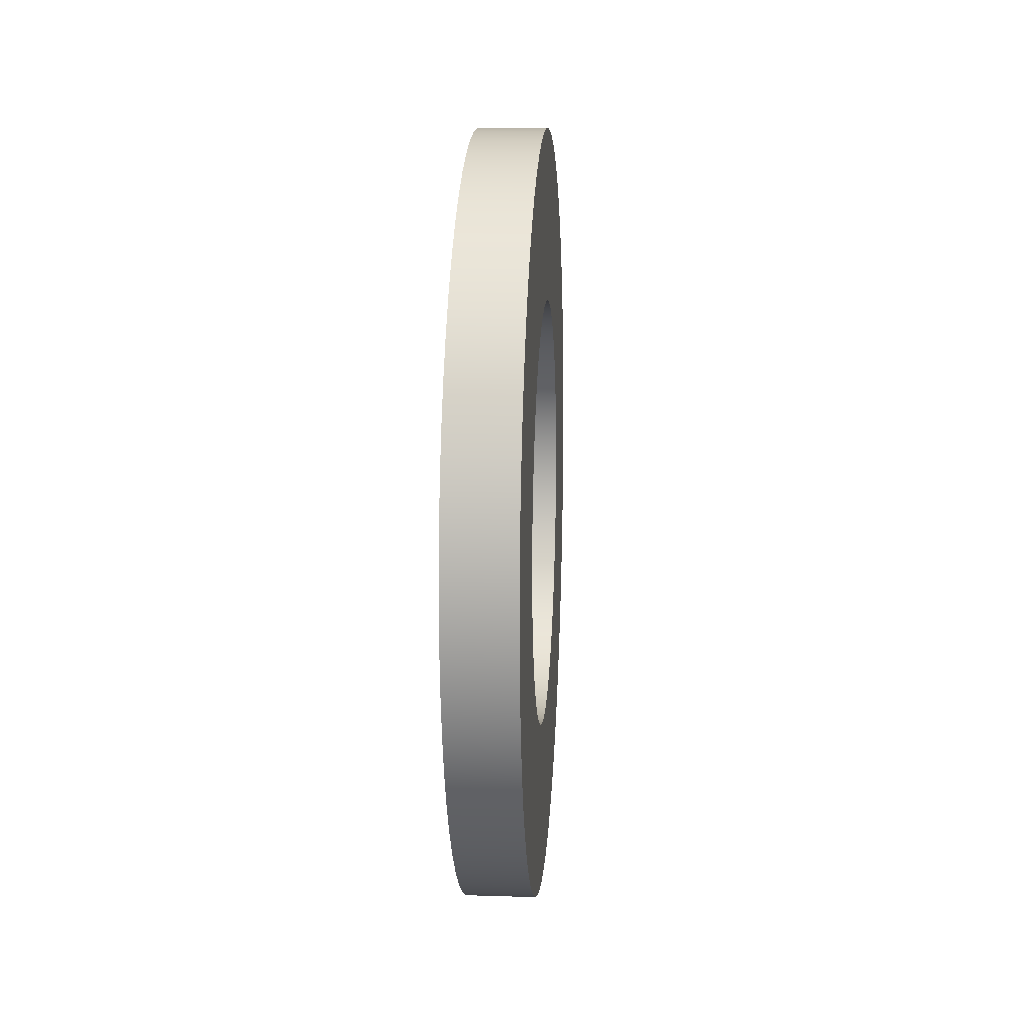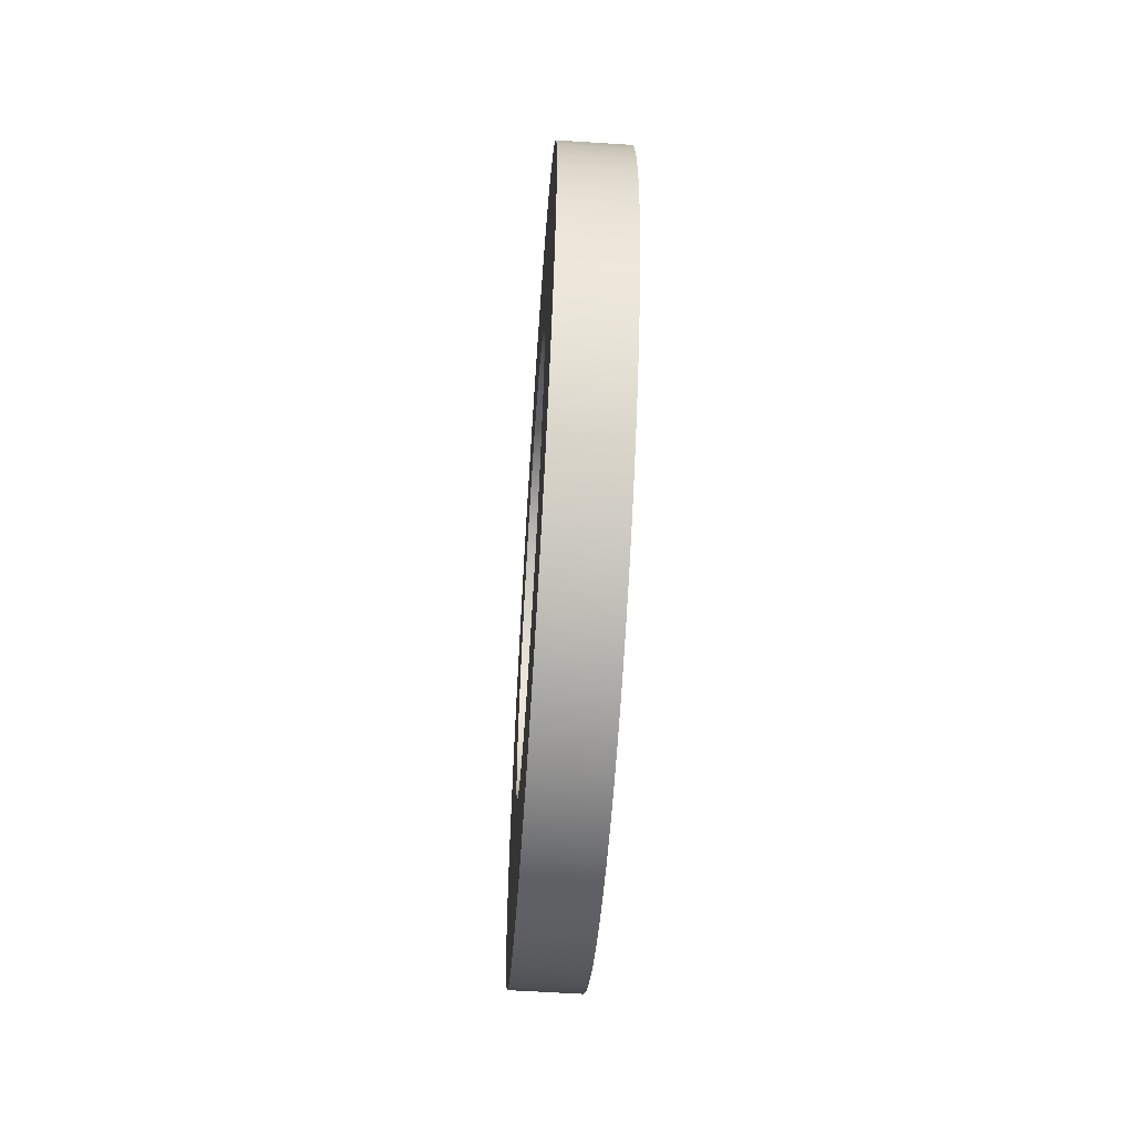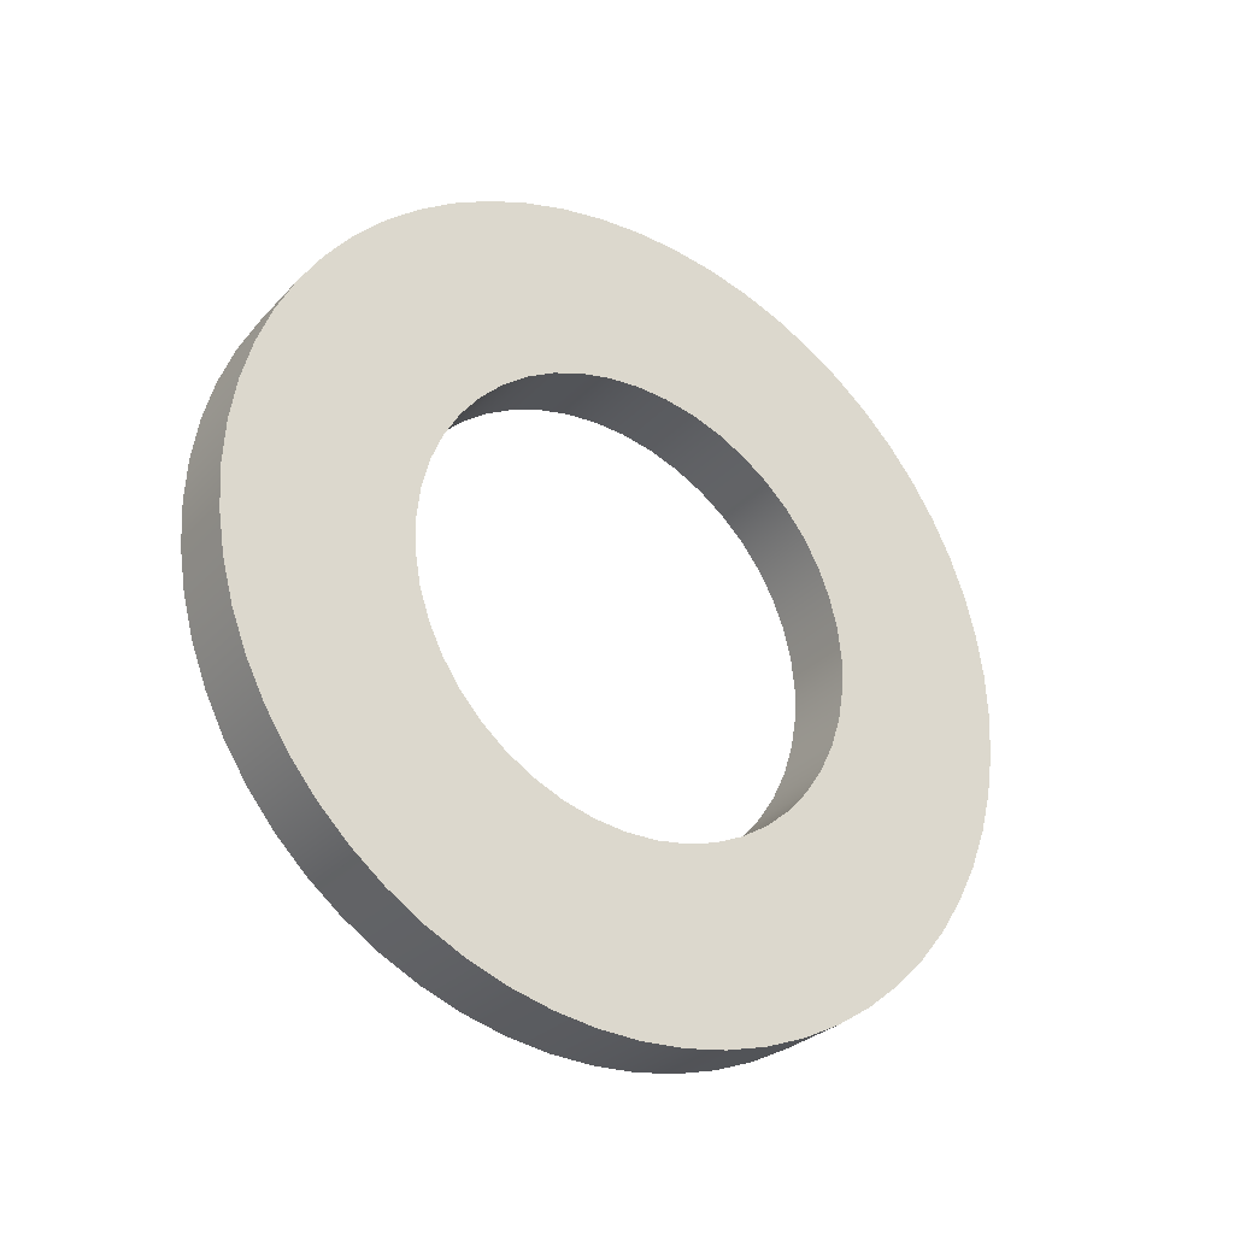
<metadata>
{"format":"obj","ext":"obj","renderer":"f3d","projection":"perspective","resolution":1024,"background":"white","views":[{"elev":12.8,"azim":4.1,"up":"+Z"},{"elev":-59.2,"azim":176.2,"up":"+Y"},{"elev":-29.1,"azim":-123.8,"up":"+Z"}]}
</metadata>
<code>
v 0 -1.163e-16 0.95
v 0 -0.1322 0.9408
v 0 -0.2619 0.9132
v 0 -0.3864 0.8679
v 0 -0.5034 0.8056
v 0 -0.6106 0.7277
v 0 -0.706 0.6357
v 0 -0.7876 0.5312
v 0 -0.8539 0.4165
v 0 -0.9035 0.2936
v 0 -0.9356 0.165
v 0 -0.9494 0.03315
v 0 -0.9448 -0.0993
v 0 -0.9218 -0.2298
v 0 -0.8808 -0.3559
v 0 -0.8227 -0.475
v 0 -0.7486 -0.5849
v 0 -0.6599 -0.6834
v 0 -0.5584 -0.7686
v 0 -0.446 -0.8388
v 0 -0.3249 -0.8927
v 0 -0.1975 -0.9292
v 0 -0.06627 -0.9477
v 0 0.06627 -0.9477
v 0 0.1975 -0.9292
v 0 0.3249 -0.8927
v 0 0.446 -0.8388
v 0 0.5584 -0.7686
v 0 0.6599 -0.6834
v 0 0.7486 -0.5849
v 0 0.8227 -0.475
v 0 0.8808 -0.3559
v 0 0.9218 -0.2298
v 0 0.9448 -0.0993
v 0 0.9494 0.03315
v 0 0.9356 0.165
v 0 0.9035 0.2936
v 0 0.8539 0.4165
v 0 0.7876 0.5312
v 0 0.706 0.6357
v 0 0.6106 0.7277
v 0 0.5034 0.8056
v 0 0.3864 0.8679
v 0 0.2619 0.9132
v 0 0.1322 0.9408
v 0 -2.082e-16 1.7
v 0 0.1777 1.691
v 0 0.3534 1.663
v 0 0.5253 1.617
v 0 0.6915 1.553
v 0 0.85 1.472
v 0 0.9992 1.375
v 0 1.138 1.263
v 0 1.263 1.138
v 0 1.375 0.9992
v 0 1.472 0.85
v 0 1.553 0.6915
v 0 1.617 0.5253
v 0 1.663 0.3534
v 0 1.691 0.1777
v 0 1.7 -1.041e-16
v 0 1.691 -0.1777
v 0 1.663 -0.3534
v 0 1.617 -0.5253
v 0 1.553 -0.6915
v 0 1.472 -0.85
v 0 1.375 -0.9992
v 0 1.263 -1.138
v 0 1.138 -1.263
v 0 0.9992 -1.375
v 0 0.85 -1.472
v 0 0.6915 -1.553
v 0 0.5253 -1.617
v 0 0.3534 -1.663
v 0 0.1777 -1.691
v 0 0 -1.7
v 0 -0.1777 -1.691
v 0 -0.3534 -1.663
v 0 -0.5253 -1.617
v 0 -0.6915 -1.553
v 0 -0.85 -1.472
v 0 -0.9992 -1.375
v 0 -1.138 -1.263
v 0 -1.263 -1.138
v 0 -1.375 -0.9992
v 0 -1.472 -0.85
v 0 -1.553 -0.6915
v 0 -1.617 -0.5253
v 0 -1.663 -0.3534
v 0 -1.691 -0.1777
v 0 -1.7 -1.041e-16
v 0 -1.691 0.1777
v 0 -1.663 0.3534
v 0 -1.617 0.5253
v 0 -1.553 0.6915
v 0 -1.472 0.85
v 0 -1.375 0.9992
v 0 -1.263 1.138
v 0 -1.138 1.263
v 0 -0.9992 1.375
v 0 -0.85 1.472
v 0 -0.6915 1.553
v 0 -0.5253 1.617
v 0 -0.3534 1.663
v 0 -0.1777 1.691
v 0.3 -2.082e-16 1.7
v 0.3 0.1777 1.691
v 0.3 0.3534 1.663
v 0.3 0.5253 1.617
v 0.3 0.6915 1.553
v 0.3 0.85 1.472
v 0.3 0.9992 1.375
v 0.3 1.138 1.263
v 0.3 1.263 1.138
v 0.3 1.375 0.9992
v 0.3 1.472 0.85
v 0.3 1.553 0.6915
v 0.3 1.617 0.5253
v 0.3 1.663 0.3534
v 0.3 1.691 0.1777
v 0.3 1.7 -1.041e-16
v 0.3 1.691 -0.1777
v 0.3 1.663 -0.3534
v 0.3 1.617 -0.5253
v 0.3 1.553 -0.6915
v 0.3 1.472 -0.85
v 0.3 1.375 -0.9992
v 0.3 1.263 -1.138
v 0.3 1.138 -1.263
v 0.3 0.9992 -1.375
v 0.3 0.85 -1.472
v 0.3 0.6915 -1.553
v 0.3 0.5253 -1.617
v 0.3 0.3534 -1.663
v 0.3 0.1777 -1.691
v 0.3 0 -1.7
v 0.3 -0.1777 -1.691
v 0.3 -0.3534 -1.663
v 0.3 -0.5253 -1.617
v 0.3 -0.6915 -1.553
v 0.3 -0.85 -1.472
v 0.3 -0.9992 -1.375
v 0.3 -1.138 -1.263
v 0.3 -1.263 -1.138
v 0.3 -1.375 -0.9992
v 0.3 -1.472 -0.85
v 0.3 -1.553 -0.6915
v 0.3 -1.617 -0.5253
v 0.3 -1.663 -0.3534
v 0.3 -1.691 -0.1777
v 0.3 -1.7 -1.041e-16
v 0.3 -1.691 0.1777
v 0.3 -1.663 0.3534
v 0.3 -1.617 0.5253
v 0.3 -1.553 0.6915
v 0.3 -1.472 0.85
v 0.3 -1.375 0.9992
v 0.3 -1.263 1.138
v 0.3 -1.138 1.263
v 0.3 -0.9992 1.375
v 0.3 -0.85 1.472
v 0.3 -0.6915 1.553
v 0.3 -0.5253 1.617
v 0.3 -0.3534 1.663
v 0.3 -0.1777 1.691
v 0 -2.082e-16 1.7
v 0 -0.1777 1.691
v 0 -0.3534 1.663
v 0 -0.5253 1.617
v 0 -0.6915 1.553
v 0 -0.85 1.472
v 0 -0.9992 1.375
v 0 -1.138 1.263
v 0 -1.263 1.138
v 0 -1.375 0.9992
v 0 -1.472 0.85
v 0 -1.553 0.6915
v 0 -1.617 0.5253
v 0 -1.663 0.3534
v 0 -1.691 0.1777
v 0 -1.7 -1.041e-16
v 0 -1.691 -0.1777
v 0 -1.663 -0.3534
v 0 -1.617 -0.5253
v 0 -1.553 -0.6915
v 0 -1.472 -0.85
v 0 -1.375 -0.9992
v 0 -1.263 -1.138
v 0 -1.138 -1.263
v 0 -0.9992 -1.375
v 0 -0.85 -1.472
v 0 -0.6915 -1.553
v 0 -0.5253 -1.617
v 0 -0.3534 -1.663
v 0 -0.1777 -1.691
v 0 0 -1.7
v 0 0.1777 -1.691
v 0 0.3534 -1.663
v 0 0.5253 -1.617
v 0 0.6915 -1.553
v 0 0.85 -1.472
v 0 0.9992 -1.375
v 0 1.138 -1.263
v 0 1.263 -1.138
v 0 1.375 -0.9992
v 0 1.472 -0.85
v 0 1.553 -0.6915
v 0 1.617 -0.5253
v 0 1.663 -0.3534
v 0 1.691 -0.1777
v 0 1.7 -1.041e-16
v 0 1.691 0.1777
v 0 1.663 0.3534
v 0 1.617 0.5253
v 0 1.553 0.6915
v 0 1.472 0.85
v 0 1.375 0.9992
v 0 1.263 1.138
v 0 1.138 1.263
v 0 0.9992 1.375
v 0 0.85 1.472
v 0 0.6915 1.553
v 0 0.5253 1.617
v 0 0.3534 1.663
v 0 0.1777 1.691
v 0 -2.082e-16 1.7
v 0.3 -2.082e-16 1.7
v 0.3 -1.163e-16 0.95
v 0.3 0.1322 0.9408
v 0.3 0.2619 0.9132
v 0.3 0.3864 0.8679
v 0.3 0.5034 0.8056
v 0.3 0.6106 0.7277
v 0.3 0.706 0.6357
v 0.3 0.7876 0.5312
v 0.3 0.8539 0.4165
v 0.3 0.9035 0.2936
v 0.3 0.9356 0.165
v 0.3 0.9494 0.03315
v 0.3 0.9448 -0.0993
v 0.3 0.9218 -0.2298
v 0.3 0.8808 -0.3559
v 0.3 0.8227 -0.475
v 0.3 0.7486 -0.5849
v 0.3 0.6599 -0.6834
v 0.3 0.5584 -0.7686
v 0.3 0.446 -0.8388
v 0.3 0.3249 -0.8927
v 0.3 0.1975 -0.9292
v 0.3 0.06627 -0.9477
v 0.3 -0.06627 -0.9477
v 0.3 -0.1975 -0.9292
v 0.3 -0.3249 -0.8927
v 0.3 -0.446 -0.8388
v 0.3 -0.5584 -0.7686
v 0.3 -0.6599 -0.6834
v 0.3 -0.7486 -0.5849
v 0.3 -0.8227 -0.475
v 0.3 -0.8808 -0.3559
v 0.3 -0.9218 -0.2298
v 0.3 -0.9448 -0.0993
v 0.3 -0.9494 0.03315
v 0.3 -0.9356 0.165
v 0.3 -0.9035 0.2936
v 0.3 -0.8539 0.4165
v 0.3 -0.7876 0.5312
v 0.3 -0.706 0.6357
v 0.3 -0.6106 0.7277
v 0.3 -0.5034 0.8056
v 0.3 -0.3864 0.8679
v 0.3 -0.2619 0.9132
v 0.3 -0.1322 0.9408
v 0.3 -2.082e-16 1.7
v 0.3 -0.1777 1.691
v 0.3 -0.3534 1.663
v 0.3 -0.5253 1.617
v 0.3 -0.6915 1.553
v 0.3 -0.85 1.472
v 0.3 -0.9992 1.375
v 0.3 -1.138 1.263
v 0.3 -1.263 1.138
v 0.3 -1.375 0.9992
v 0.3 -1.472 0.85
v 0.3 -1.553 0.6915
v 0.3 -1.617 0.5253
v 0.3 -1.663 0.3534
v 0.3 -1.691 0.1777
v 0.3 -1.7 -1.041e-16
v 0.3 -1.691 -0.1777
v 0.3 -1.663 -0.3534
v 0.3 -1.617 -0.5253
v 0.3 -1.553 -0.6915
v 0.3 -1.472 -0.85
v 0.3 -1.375 -0.9992
v 0.3 -1.263 -1.138
v 0.3 -1.138 -1.263
v 0.3 -0.9992 -1.375
v 0.3 -0.85 -1.472
v 0.3 -0.6915 -1.553
v 0.3 -0.5253 -1.617
v 0.3 -0.3534 -1.663
v 0.3 -0.1777 -1.691
v 0.3 0 -1.7
v 0.3 0.1777 -1.691
v 0.3 0.3534 -1.663
v 0.3 0.5253 -1.617
v 0.3 0.6915 -1.553
v 0.3 0.85 -1.472
v 0.3 0.9992 -1.375
v 0.3 1.138 -1.263
v 0.3 1.263 -1.138
v 0.3 1.375 -0.9992
v 0.3 1.472 -0.85
v 0.3 1.553 -0.6915
v 0.3 1.617 -0.5253
v 0.3 1.663 -0.3534
v 0.3 1.691 -0.1777
v 0.3 1.7 -1.041e-16
v 0.3 1.691 0.1777
v 0.3 1.663 0.3534
v 0.3 1.617 0.5253
v 0.3 1.553 0.6915
v 0.3 1.472 0.85
v 0.3 1.375 0.9992
v 0.3 1.263 1.138
v 0.3 1.138 1.263
v 0.3 0.9992 1.375
v 0.3 0.85 1.472
v 0.3 0.6915 1.553
v 0.3 0.5253 1.617
v 0.3 0.3534 1.663
v 0.3 0.1777 1.691
v 0.3 -1.163e-16 0.95
v 0.3 -0.1322 0.9408
v 0.3 -0.2619 0.9132
v 0.3 -0.3864 0.8679
v 0.3 -0.5034 0.8056
v 0.3 -0.6106 0.7277
v 0.3 -0.706 0.6357
v 0.3 -0.7876 0.5312
v 0.3 -0.8539 0.4165
v 0.3 -0.9035 0.2936
v 0.3 -0.9356 0.165
v 0.3 -0.9494 0.03315
v 0.3 -0.9448 -0.0993
v 0.3 -0.9218 -0.2298
v 0.3 -0.8808 -0.3559
v 0.3 -0.8227 -0.475
v 0.3 -0.7486 -0.5849
v 0.3 -0.6599 -0.6834
v 0.3 -0.5584 -0.7686
v 0.3 -0.446 -0.8388
v 0.3 -0.3249 -0.8927
v 0.3 -0.1975 -0.9292
v 0.3 -0.06627 -0.9477
v 0.3 0.06627 -0.9477
v 0.3 0.1975 -0.9292
v 0.3 0.3249 -0.8927
v 0.3 0.446 -0.8388
v 0.3 0.5584 -0.7686
v 0.3 0.6599 -0.6834
v 0.3 0.7486 -0.5849
v 0.3 0.8227 -0.475
v 0.3 0.8808 -0.3559
v 0.3 0.9218 -0.2298
v 0.3 0.9448 -0.0993
v 0.3 0.9494 0.03315
v 0.3 0.9356 0.165
v 0.3 0.9035 0.2936
v 0.3 0.8539 0.4165
v 0.3 0.7876 0.5312
v 0.3 0.706 0.6357
v 0.3 0.6106 0.7277
v 0.3 0.5034 0.8056
v 0.3 0.3864 0.8679
v 0.3 0.2619 0.9132
v 0.3 0.1322 0.9408
v 0 -1.163e-16 0.95
v 0 0.1322 0.9408
v 0 0.2619 0.9132
v 0 0.3864 0.8679
v 0 0.5034 0.8056
v 0 0.6106 0.7277
v 0 0.706 0.6357
v 0 0.7876 0.5312
v 0 0.8539 0.4165
v 0 0.9035 0.2936
v 0 0.9356 0.165
v 0 0.9494 0.03315
v 0 0.9448 -0.0993
v 0 0.9218 -0.2298
v 0 0.8808 -0.3559
v 0 0.8227 -0.475
v 0 0.7486 -0.5849
v 0 0.6599 -0.6834
v 0 0.5584 -0.7686
v 0 0.446 -0.8388
v 0 0.3249 -0.8927
v 0 0.1975 -0.9292
v 0 0.06627 -0.9477
v 0 -0.06627 -0.9477
v 0 -0.1975 -0.9292
v 0 -0.3249 -0.8927
v 0 -0.446 -0.8388
v 0 -0.5584 -0.7686
v 0 -0.6599 -0.6834
v 0 -0.7486 -0.5849
v 0 -0.8227 -0.475
v 0 -0.8808 -0.3559
v 0 -0.9218 -0.2298
v 0 -0.9448 -0.0993
v 0 -0.9494 0.03315
v 0 -0.9356 0.165
v 0 -0.9035 0.2936
v 0 -0.8539 0.4165
v 0 -0.7876 0.5312
v 0 -0.706 0.6357
v 0 -0.6106 0.7277
v 0 -0.5034 0.8056
v 0 -0.3864 0.8679
v 0 -0.2619 0.9132
v 0 -0.1322 0.9408
v 0.3 -1.163e-16 0.95
v 0 -1.163e-16 0.95
f 2 105 1
f 1 105 46
f 1 46 47
f 105 2 104
f 104 2 3
f 104 3 103
f 103 3 4
f 103 4 102
f 102 4 101
f 101 4 5
f 101 5 100
f 100 5 6
f 100 6 99
f 99 6 7
f 99 7 98
f 98 7 97
f 97 7 8
f 97 8 96
f 96 8 9
f 96 9 95
f 95 9 10
f 95 10 94
f 94 10 93
f 93 10 11
f 93 11 92
f 92 11 12
f 92 12 91
f 91 12 13
f 91 13 90
f 90 13 89
f 89 13 14
f 89 14 88
f 88 14 15
f 88 15 87
f 87 15 16
f 87 16 86
f 86 16 85
f 85 16 17
f 85 17 84
f 84 17 18
f 84 18 83
f 83 18 19
f 83 19 82
f 82 19 81
f 81 19 20
f 81 20 80
f 80 20 21
f 80 21 79
f 79 21 22
f 79 22 78
f 78 22 77
f 77 22 23
f 77 23 76
f 76 23 24
f 76 24 75
f 75 24 25
f 75 25 74
f 74 25 73
f 73 25 26
f 73 26 72
f 72 26 27
f 72 27 71
f 71 27 28
f 71 28 70
f 70 28 69
f 69 28 29
f 69 29 68
f 68 29 30
f 68 30 67
f 67 30 31
f 67 31 66
f 66 31 65
f 65 31 32
f 65 32 64
f 64 32 33
f 64 33 63
f 63 33 34
f 63 34 62
f 62 34 61
f 61 34 35
f 61 35 60
f 60 35 36
f 60 36 59
f 59 36 37
f 59 37 58
f 58 37 57
f 57 37 38
f 57 38 56
f 56 38 39
f 56 39 55
f 55 39 40
f 55 40 54
f 54 40 53
f 53 40 41
f 53 41 52
f 52 41 42
f 52 42 51
f 51 42 43
f 51 43 50
f 50 43 49
f 49 43 44
f 49 44 48
f 48 44 45
f 48 45 47
f 47 45 1
f 107 225 106
f 106 225 226
f 227 166 165
f 165 166 167
f 165 167 164
f 164 167 168
f 164 168 163
f 163 168 169
f 163 169 162
f 162 169 170
f 162 170 161
f 161 170 171
f 161 171 160
f 160 171 172
f 160 172 159
f 159 172 173
f 159 173 158
f 158 173 174
f 158 174 157
f 157 174 175
f 157 175 156
f 156 175 176
f 156 176 155
f 155 176 177
f 155 177 154
f 154 177 178
f 154 178 153
f 153 178 179
f 153 179 152
f 152 179 180
f 152 180 151
f 151 180 181
f 151 181 150
f 150 181 182
f 150 182 149
f 149 182 183
f 149 183 148
f 148 183 184
f 148 184 147
f 147 184 185
f 147 185 146
f 146 185 186
f 146 186 145
f 145 186 187
f 145 187 144
f 144 187 188
f 144 188 143
f 143 188 189
f 143 189 142
f 142 189 190
f 142 190 141
f 141 190 191
f 141 191 140
f 140 191 192
f 140 192 139
f 139 192 193
f 139 193 138
f 138 193 194
f 138 194 137
f 137 194 195
f 137 195 136
f 136 195 196
f 136 196 135
f 135 196 197
f 135 197 134
f 134 197 198
f 134 198 133
f 133 198 199
f 133 199 132
f 132 199 200
f 132 200 131
f 131 200 201
f 131 201 130
f 130 201 202
f 130 202 129
f 129 202 203
f 129 203 128
f 128 203 204
f 128 204 127
f 127 204 205
f 127 205 126
f 126 205 206
f 126 206 125
f 125 206 207
f 125 207 124
f 124 207 208
f 124 208 123
f 123 208 209
f 123 209 122
f 122 209 210
f 122 210 121
f 121 210 211
f 121 211 120
f 120 211 212
f 120 212 119
f 119 212 213
f 119 213 118
f 118 213 214
f 118 214 117
f 117 214 215
f 117 215 116
f 116 215 216
f 116 216 115
f 115 216 217
f 115 217 114
f 114 217 218
f 114 218 113
f 113 218 219
f 113 219 112
f 112 219 220
f 112 220 111
f 111 220 221
f 111 221 110
f 110 221 222
f 110 222 109
f 109 222 223
f 109 223 108
f 108 223 224
f 108 224 107
f 107 224 225
f 229 332 228
f 228 332 273
f 228 273 274
f 332 229 331
f 331 229 230
f 331 230 330
f 330 230 231
f 330 231 329
f 329 231 328
f 328 231 232
f 328 232 327
f 327 232 233
f 327 233 326
f 326 233 234
f 326 234 325
f 325 234 324
f 324 234 235
f 324 235 323
f 323 235 236
f 323 236 322
f 322 236 237
f 322 237 321
f 321 237 320
f 320 237 238
f 320 238 319
f 319 238 239
f 319 239 318
f 318 239 240
f 318 240 317
f 317 240 316
f 316 240 241
f 316 241 315
f 315 241 242
f 315 242 314
f 314 242 243
f 314 243 313
f 313 243 312
f 312 243 244
f 312 244 311
f 311 244 245
f 311 245 310
f 310 245 246
f 310 246 309
f 309 246 308
f 308 246 247
f 308 247 307
f 307 247 248
f 307 248 306
f 306 248 249
f 306 249 305
f 305 249 304
f 304 249 250
f 304 250 303
f 303 250 251
f 303 251 302
f 302 251 252
f 302 252 301
f 301 252 300
f 300 252 253
f 300 253 299
f 299 253 254
f 299 254 298
f 298 254 255
f 298 255 297
f 297 255 296
f 296 255 256
f 296 256 295
f 295 256 257
f 295 257 294
f 294 257 258
f 294 258 293
f 293 258 292
f 292 258 259
f 292 259 291
f 291 259 260
f 291 260 290
f 290 260 261
f 290 261 289
f 289 261 288
f 288 261 262
f 288 262 287
f 287 262 263
f 287 263 286
f 286 263 264
f 286 264 285
f 285 264 284
f 284 264 265
f 284 265 283
f 283 265 266
f 283 266 282
f 282 266 267
f 282 267 281
f 281 267 280
f 280 267 268
f 280 268 279
f 279 268 269
f 279 269 278
f 278 269 270
f 278 270 277
f 277 270 276
f 276 270 271
f 276 271 275
f 275 271 272
f 275 272 274
f 274 272 228
f 334 422 333
f 333 422 424
f 423 378 377
f 377 378 379
f 377 379 376
f 376 379 380
f 376 380 375
f 375 380 381
f 375 381 374
f 374 381 382
f 374 382 373
f 373 382 383
f 373 383 372
f 372 383 384
f 372 384 371
f 371 384 385
f 371 385 370
f 370 385 386
f 370 386 369
f 369 386 387
f 369 387 368
f 368 387 388
f 368 388 367
f 367 388 389
f 367 389 366
f 366 389 390
f 366 390 365
f 365 390 391
f 365 391 364
f 364 391 392
f 364 392 363
f 363 392 393
f 363 393 362
f 362 393 394
f 362 394 361
f 361 394 395
f 361 395 360
f 360 395 396
f 360 396 359
f 359 396 397
f 359 397 358
f 358 397 398
f 358 398 357
f 357 398 399
f 357 399 356
f 356 399 400
f 356 400 355
f 355 400 401
f 355 401 354
f 354 401 402
f 354 402 353
f 353 402 403
f 353 403 352
f 352 403 404
f 352 404 351
f 351 404 405
f 351 405 350
f 350 405 406
f 350 406 349
f 349 406 407
f 349 407 348
f 348 407 408
f 348 408 347
f 347 408 409
f 347 409 346
f 346 409 410
f 346 410 345
f 345 410 411
f 345 411 344
f 344 411 412
f 344 412 343
f 343 412 413
f 343 413 342
f 342 413 414
f 342 414 341
f 341 414 415
f 341 415 340
f 340 415 416
f 340 416 339
f 339 416 417
f 339 417 338
f 338 417 418
f 338 418 337
f 337 418 419
f 337 419 336
f 336 419 420
f 336 420 335
f 335 420 421
f 335 421 334
f 334 421 422

</code>
